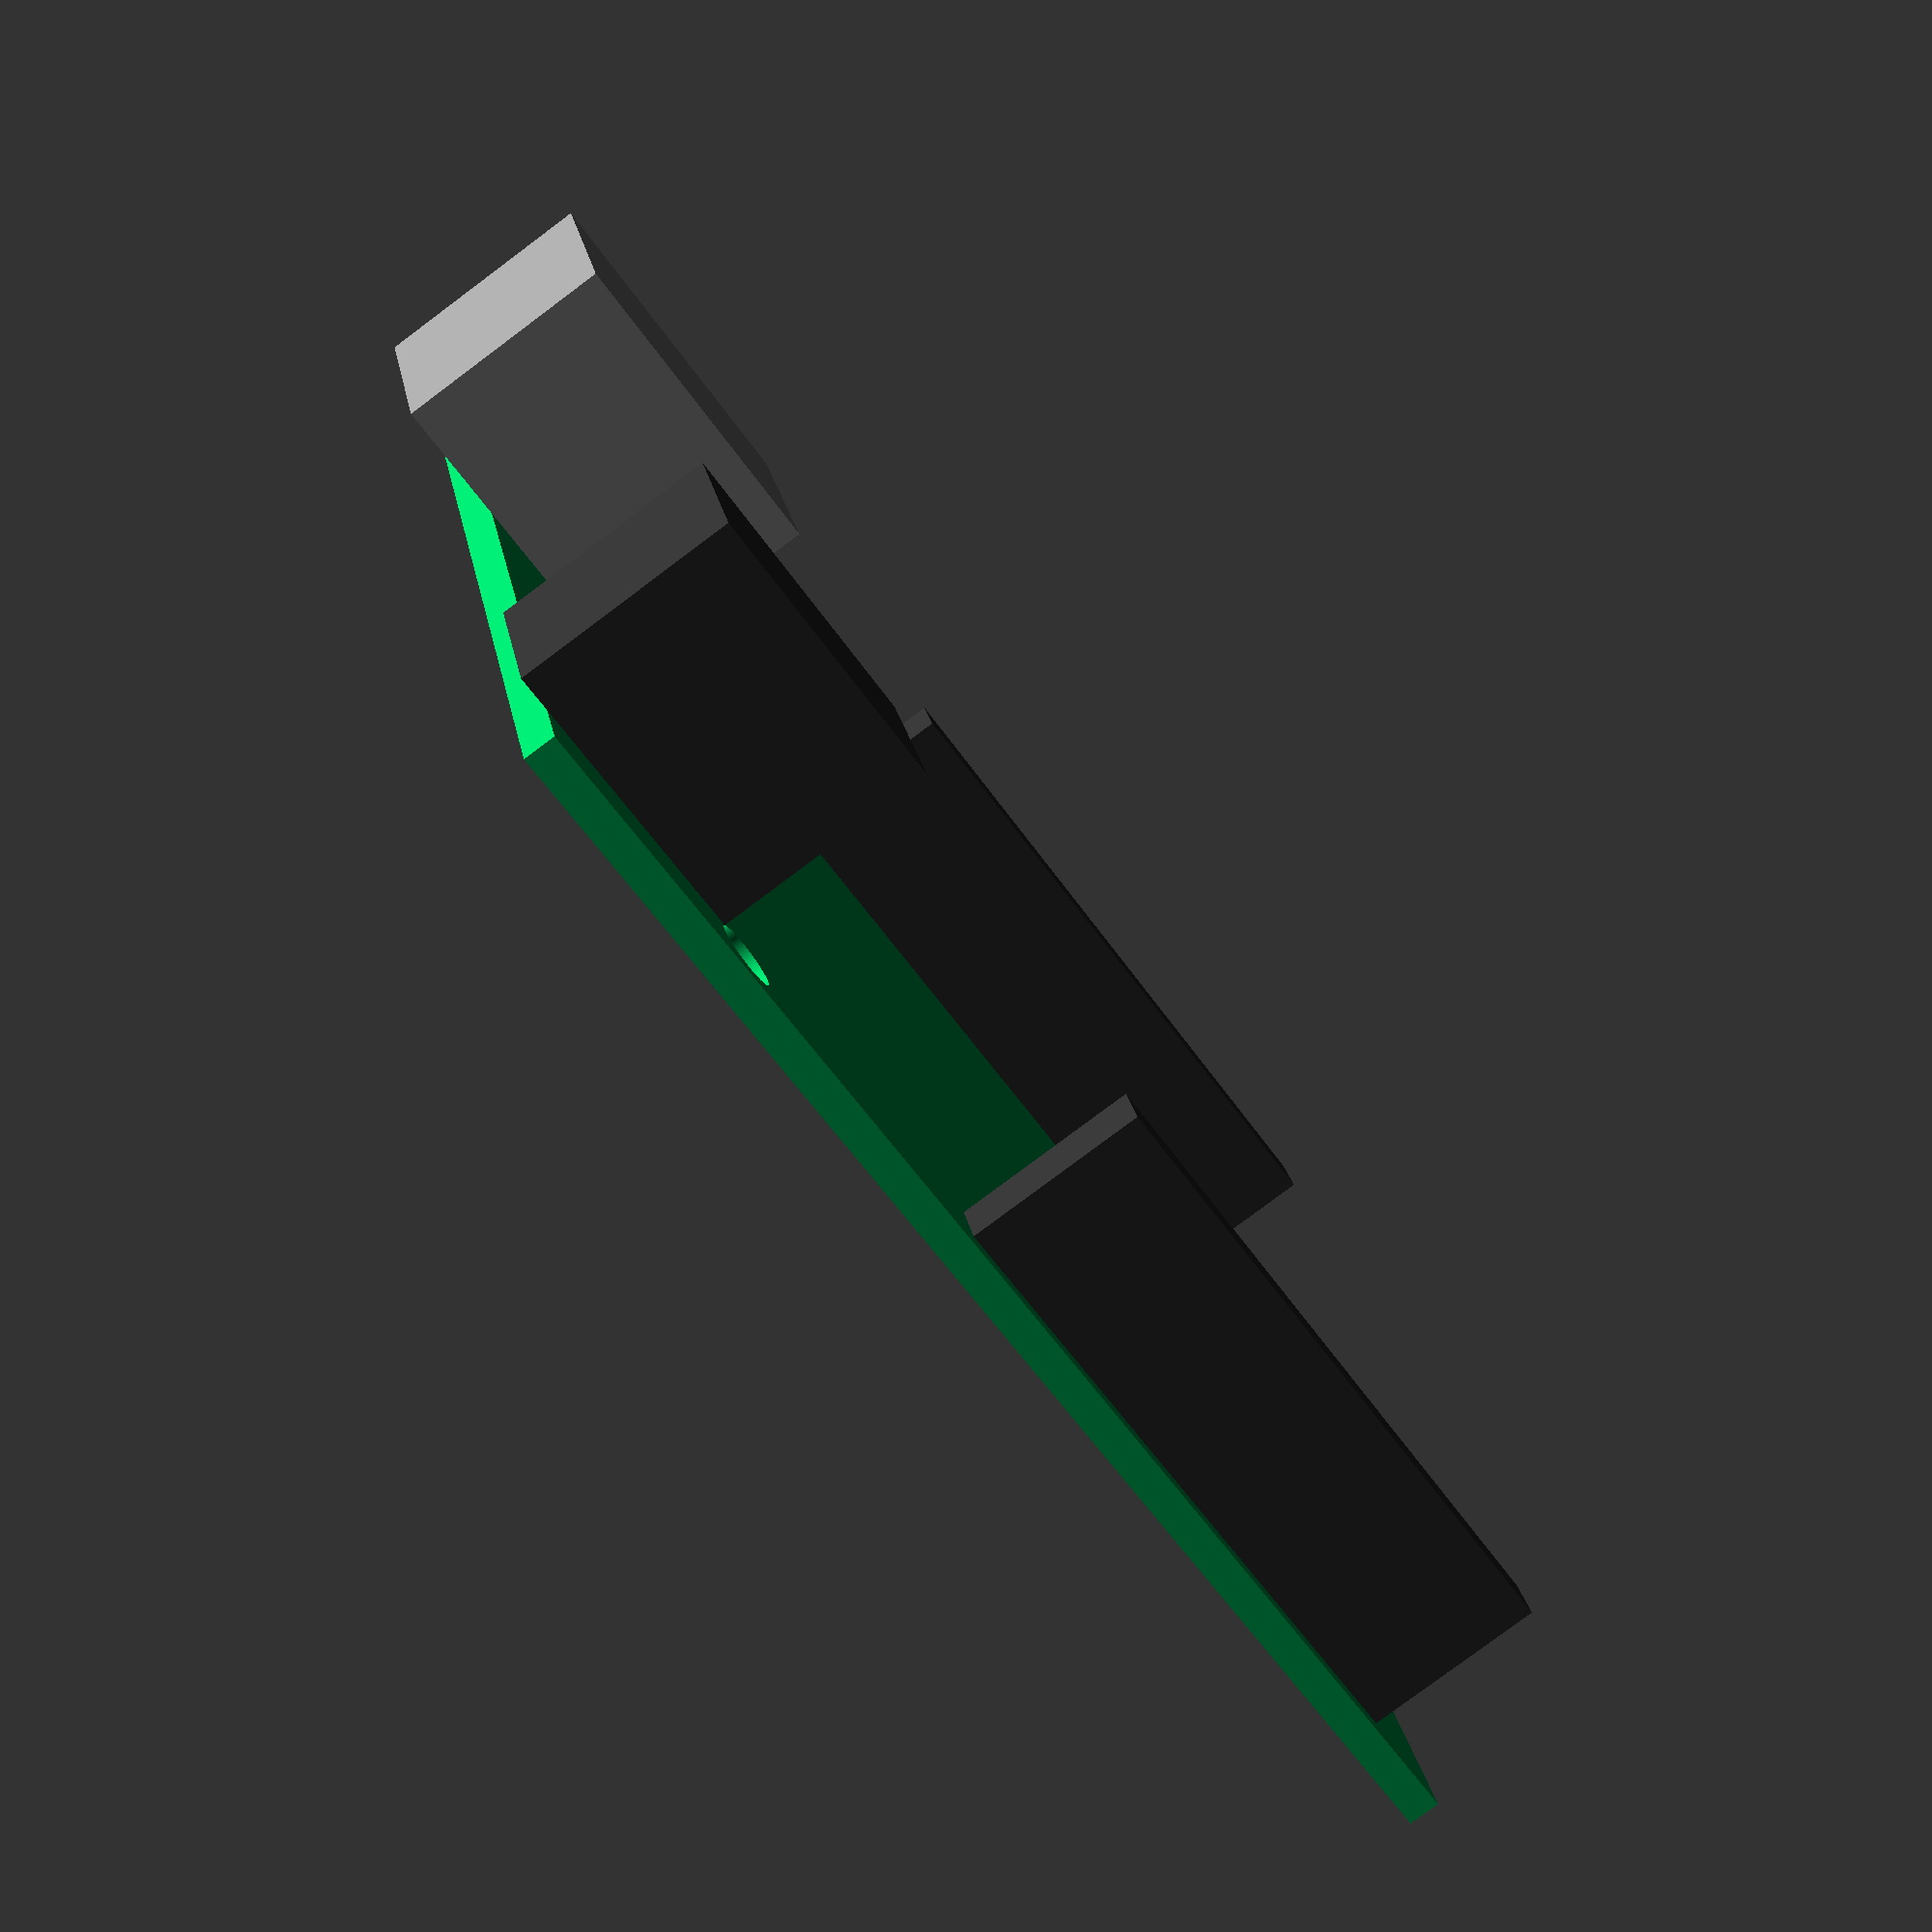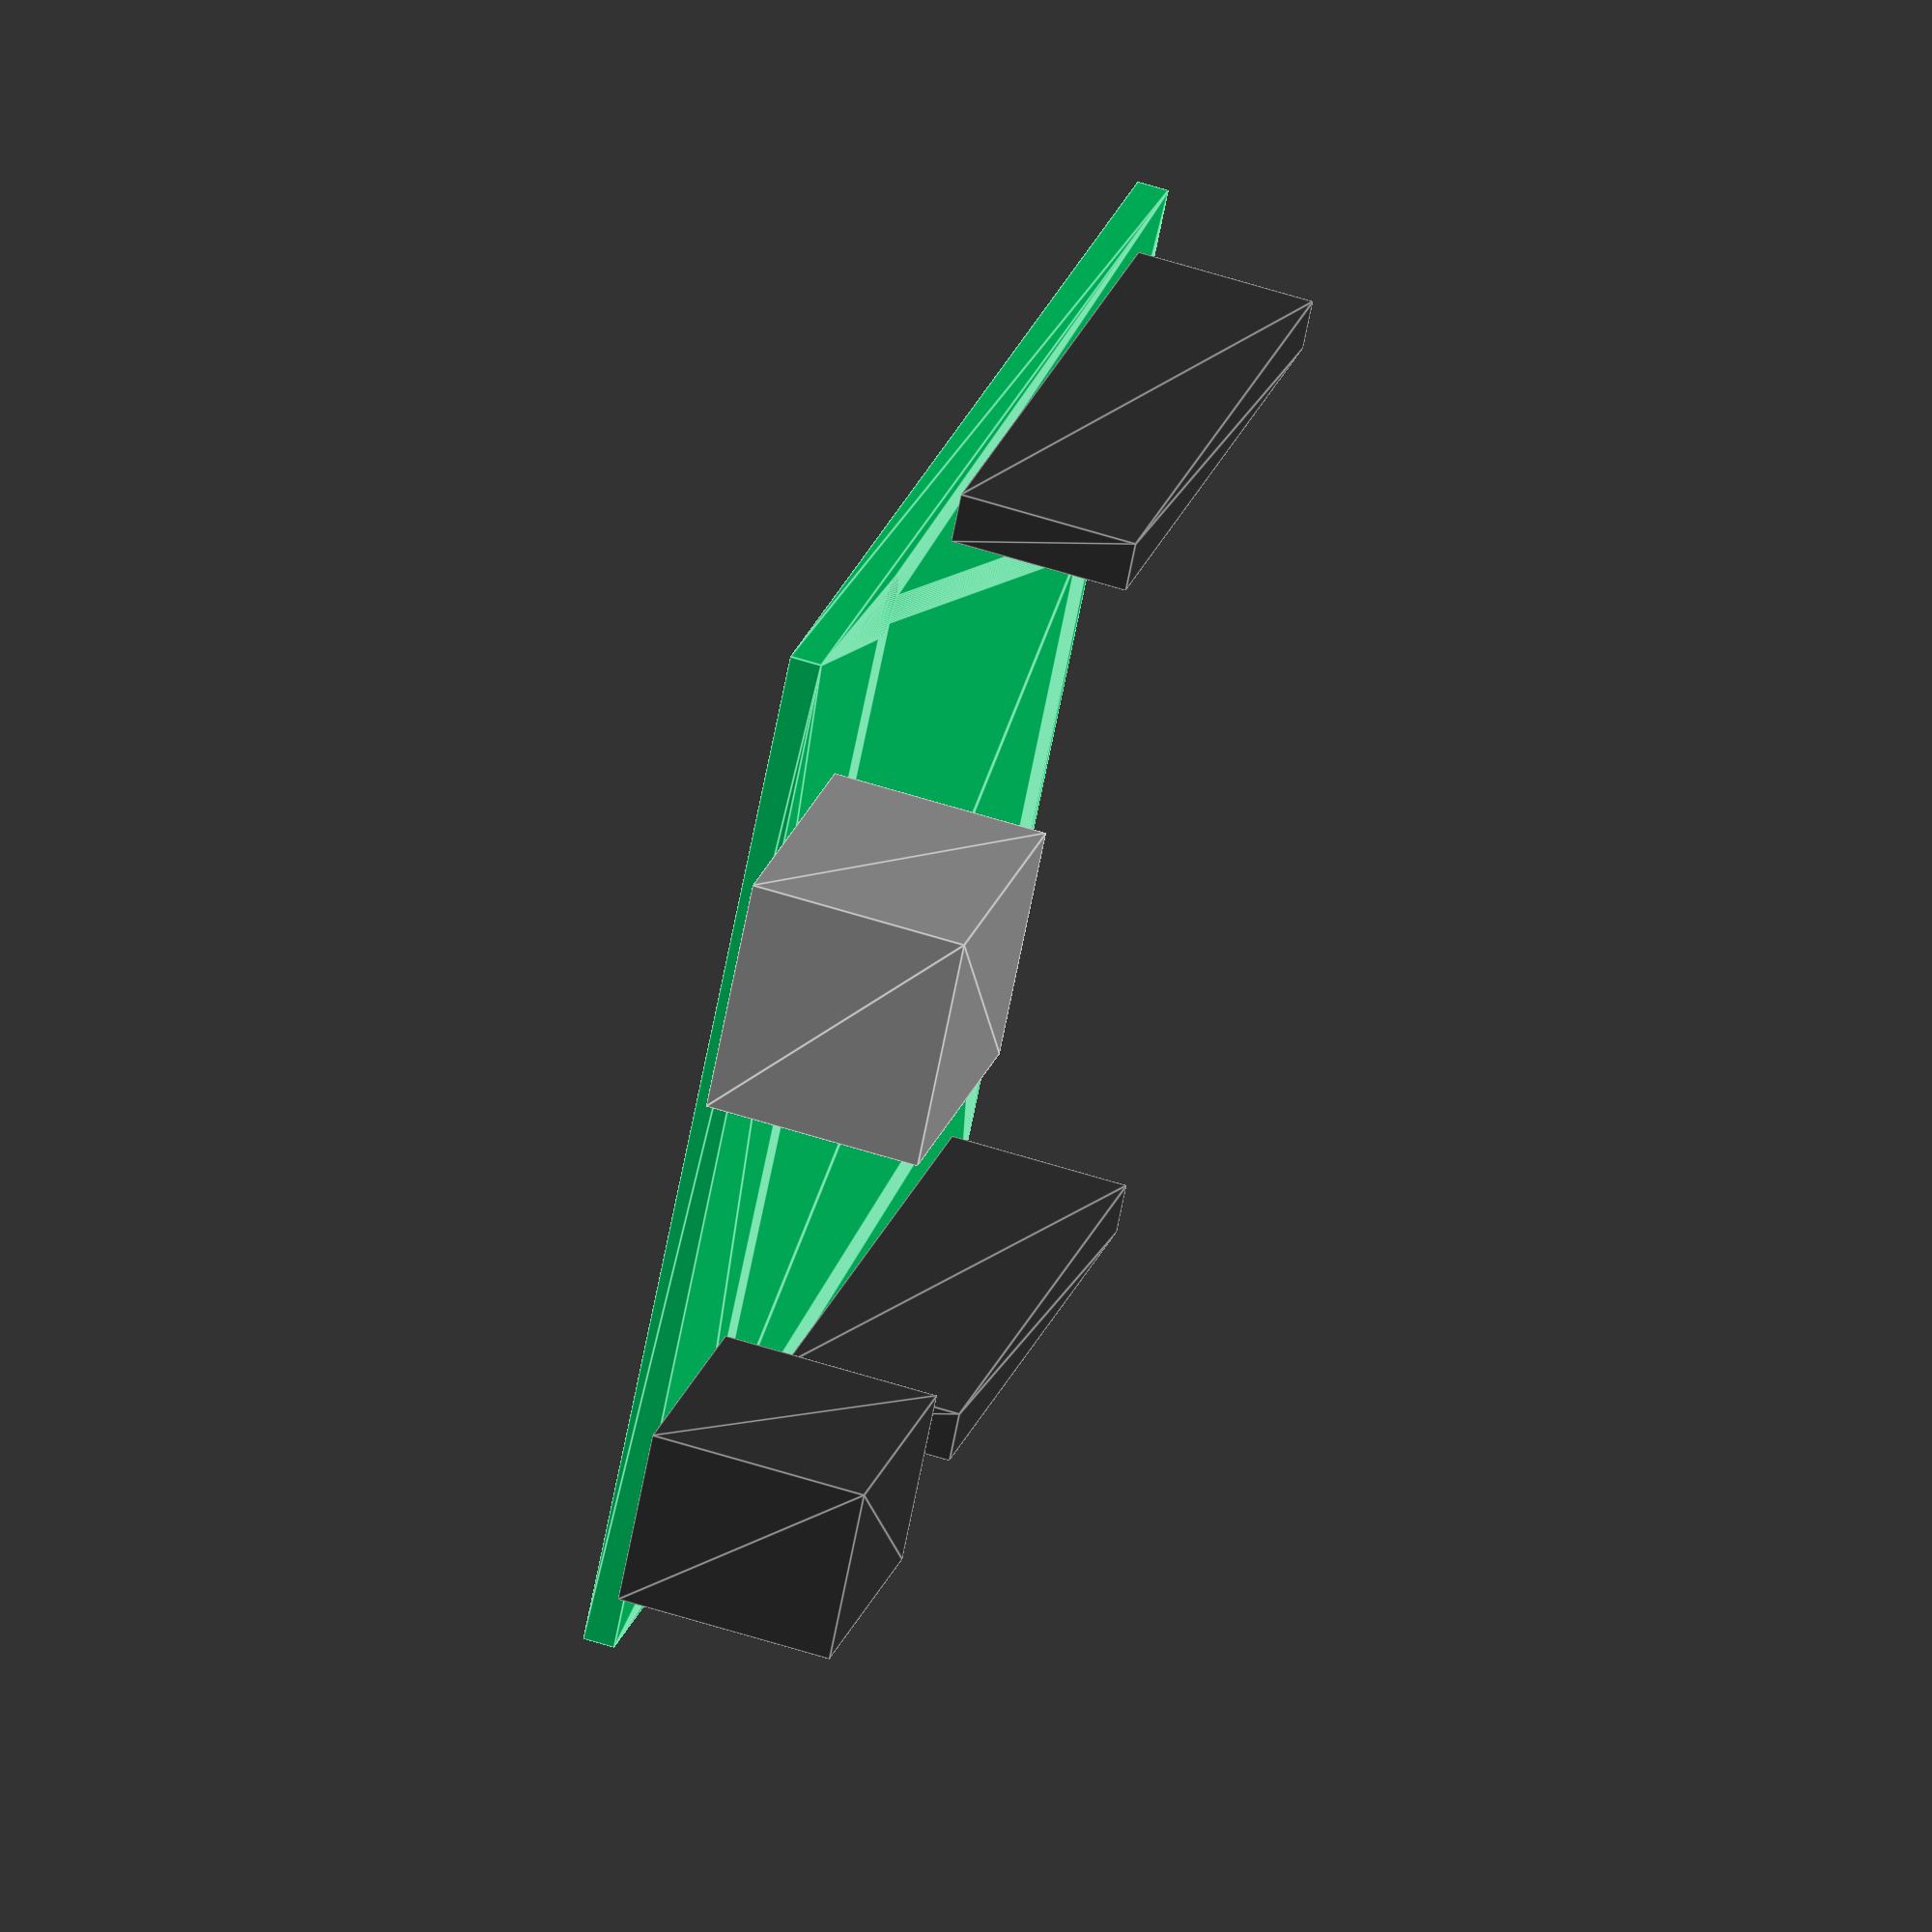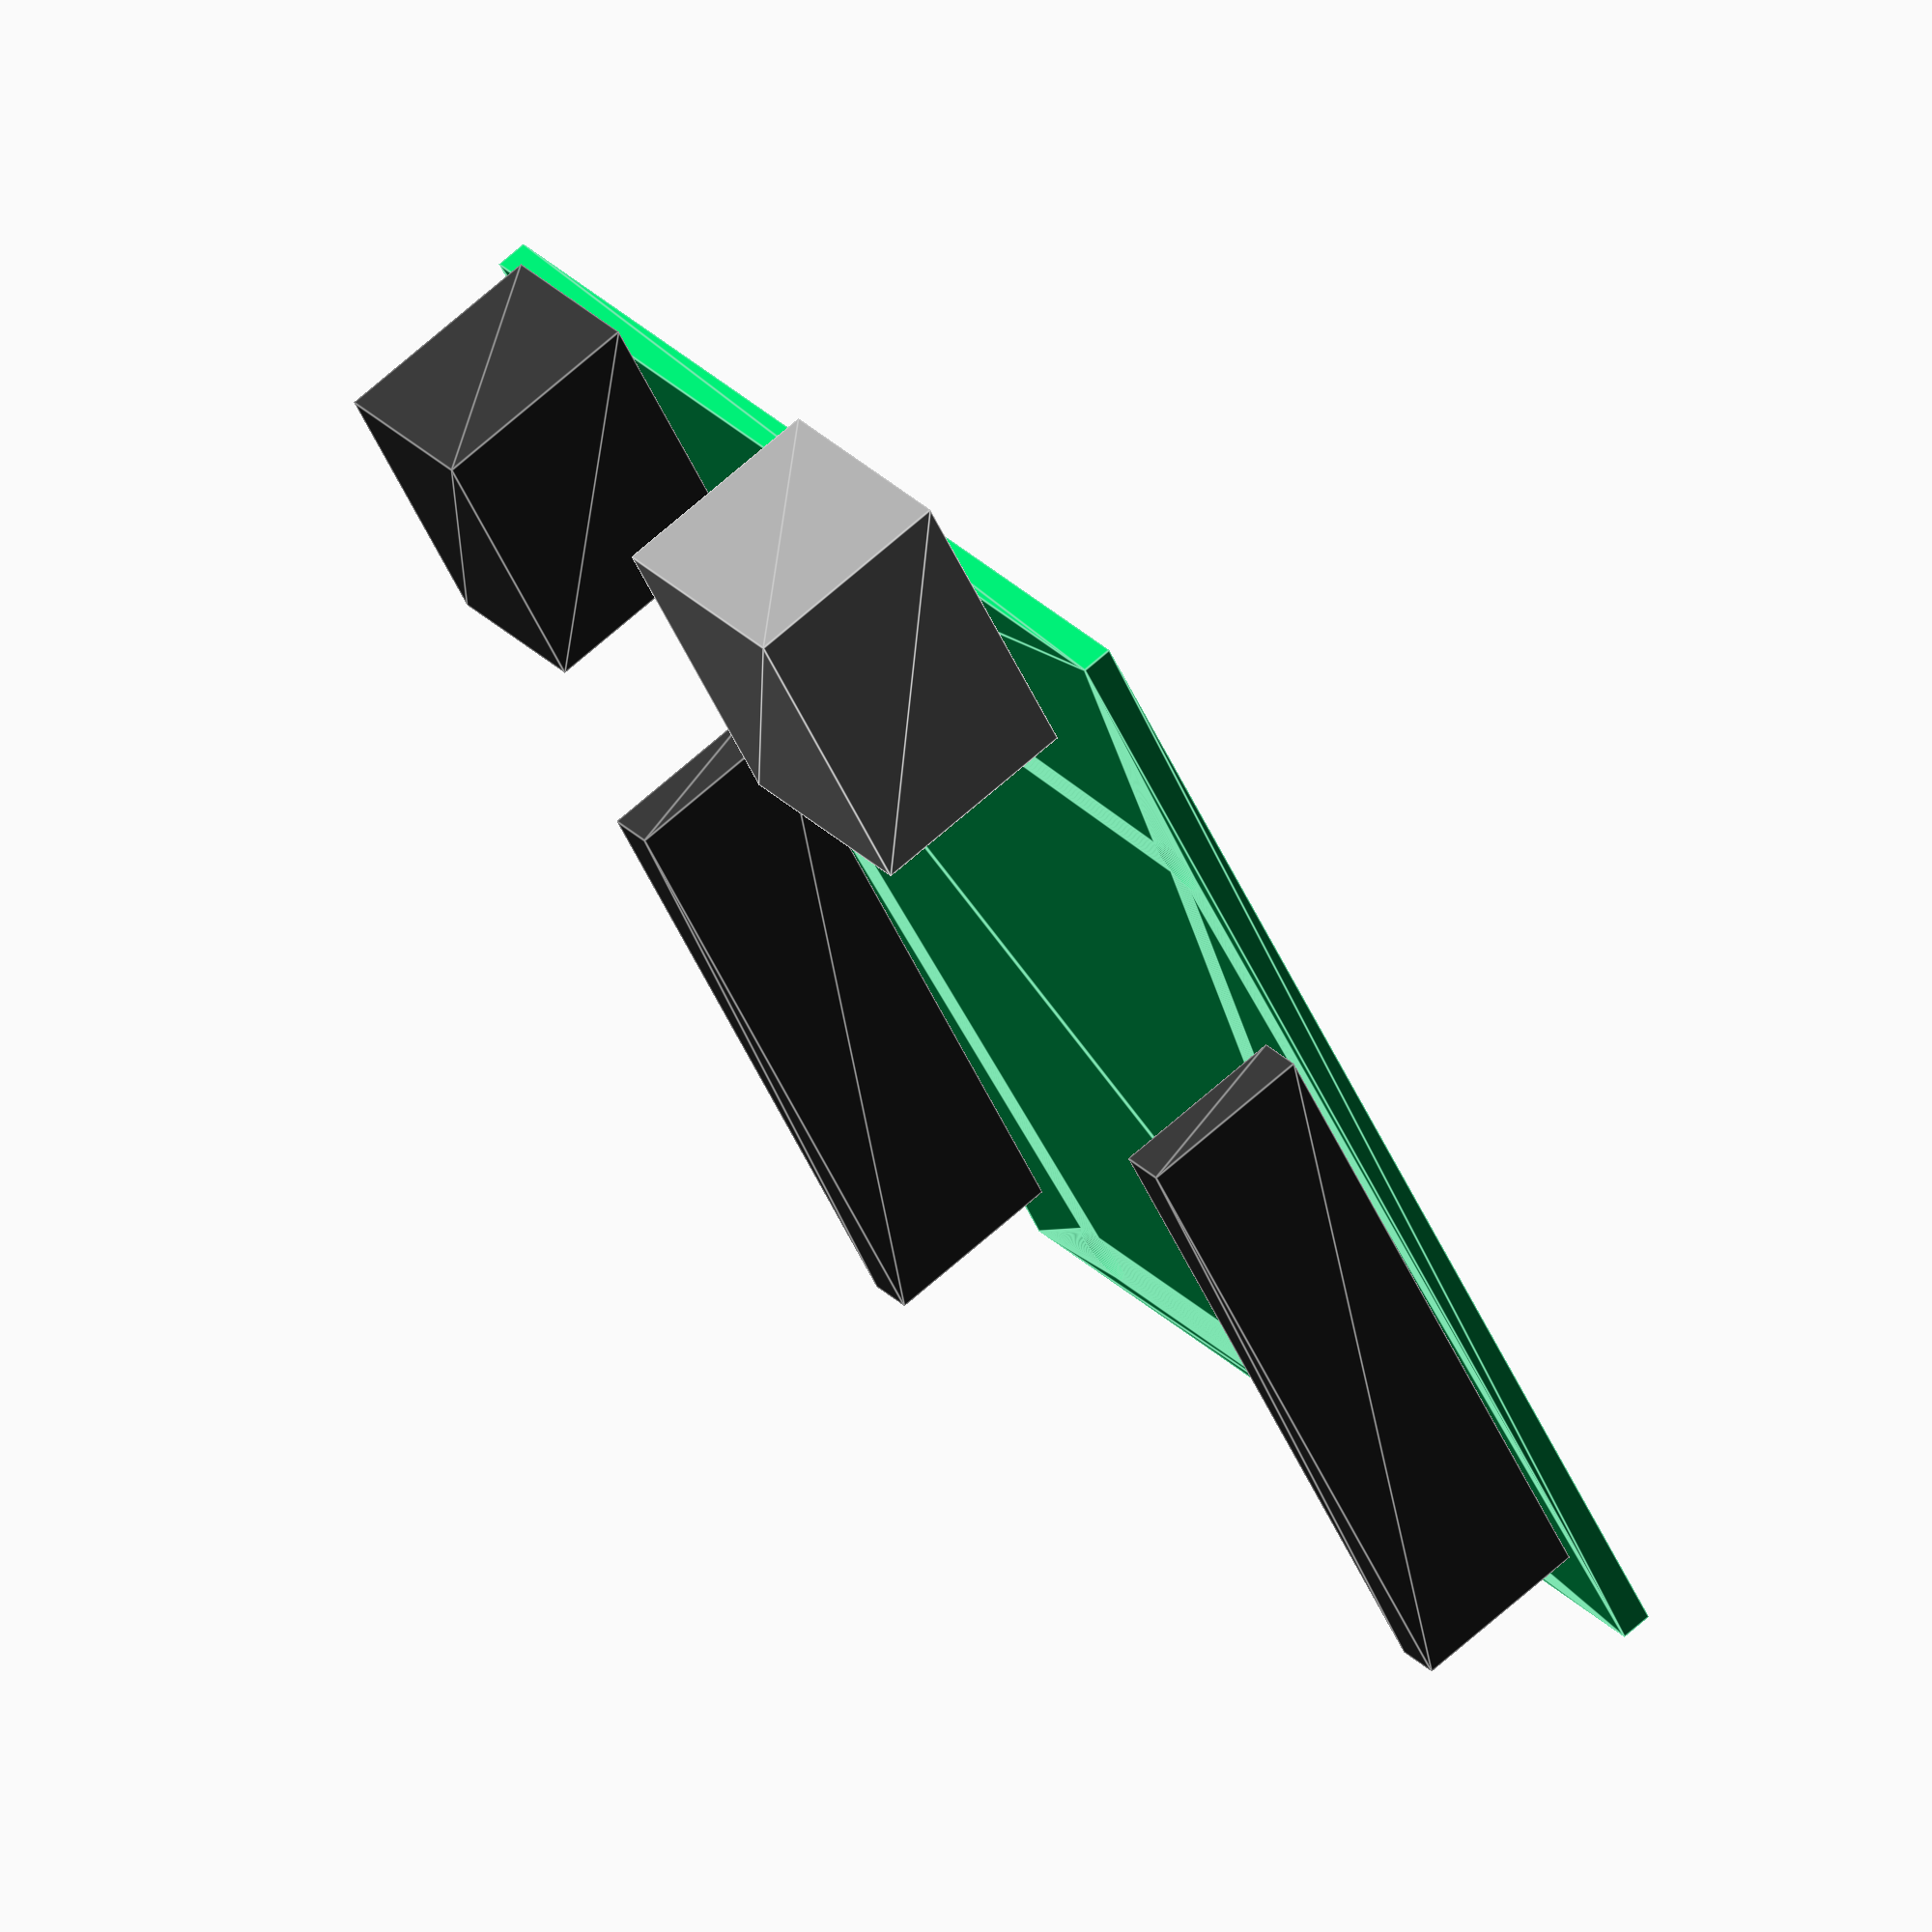
<openscad>
// Board
ard_w = 53.3;
ard_l = 68.6;
ard_hole_d = 3.2;
ard_hole1_x = 14;
ard_hole1_y = 2.5;
ard_hole2_x = 15.3;
ard_hole2_y = 50.7;
ard_hole3_x = 66.1;
ard_hole3_y = 7.6;
ard_hole4_x = 66.1;
ard_hole4_y = 35.5;
ard_board_t = 1.6;

// Headers
row1_y = 2.54;
row1_x1 = 32;
row1_x2 = 62.5;
row2_y = 50.5;
row2_x1 = 30;
row2_x2 = 62.5;
pin_w = 2.54;
pin_h = 9;

// Jacks
jack1_w = 12;
jack1_l = 16.2;
jack1_h = 10.9;
jack1_x = -6.2;
jack1_y = 31.7;
jack2_w = 8.9;
jack2_l = 14.4;
jack2_h = 10.9;
jack2_x = -1.8;
jack2_y = 3.3;

// Case
wall_t = 2.4;
clearance = 1;
radius = 6;
bot_clearance = 2;
inner_height = 14.1;
lip = wall_t/2;

module arduino() {
    // Board
    color([0, 0.8, 0.4])
    linear_extrude(ard_board_t){
        difference() {
            square([ard_l, ard_w]);
            translate([ard_hole1_x, ard_hole1_y, 0])
            circle(d=ard_hole_d, $fn=100);
            translate([ard_hole2_x, ard_hole2_y, 0])
            circle(d=ard_hole_d, $fn=100);
            translate([ard_hole3_x, ard_hole3_y, 0])
            circle(d=ard_hole_d, $fn=100);
            translate([ard_hole4_x, ard_hole4_y, 0])
            circle(d=ard_hole_d, $fn=100);
        }
    }
    // Headers
    color([0.2, 0.2, 0.2])
    translate([row1_x1-pin_w/2, row1_y-pin_w/2, ard_board_t])
    linear_extrude(pin_h) {
        square([row1_x2-row1_x1+pin_w, pin_w]);
    }
    color([0.2, 0.2, 0.2])
    translate([row2_x1-pin_w/2, row2_y-pin_w/2, ard_board_t])
    linear_extrude(pin_h) {
        square([row2_x2-row2_x1+pin_w, pin_w]);
    }
    // Jacks
    color([0.6, 0.6, 0.6])
    translate([jack1_x, jack1_y, ard_board_t])
    linear_extrude(jack1_h) {
        square([jack1_l, jack1_w]);
    }
    color([0.2, 0.2, 0.2])
    translate([jack2_x, jack2_y, ard_board_t])
    linear_extrude(jack2_h) {
        square([jack2_l, jack2_w]);
    }
}

module case_bottom() {
    difference() {
        union(){
            translate([-wall_t-clearance+radius, -wall_t-clearance])
            difference() {
                minkowski() {
                    linear_extrude((inner_height/2+wall_t)/2+bot_clearance) {
                        square([ard_l+2*clearance+2*wall_t-2*radius, ard_w+2*clearance+2*wall_t]);
                    }
                    cylinder(h=(inner_height/2+wall_t)/2, r=radius, $fn=100);
                }
                translate([0, 0, wall_t])
                minkowski() {
                    linear_extrude((inner_height/2+wall_t)/2+bot_clearance) {
                        square([ard_l+2*clearance-2*(radius-wall_t), ard_w+2*clearance+2*wall_t]);
                    }
                    cylinder(h=(inner_height/2+wall_t)/2, r=radius-wall_t, $fn=100);
                }
            }
            translate([ard_hole1_x, ard_hole1_y, wall_t])
            cylinder(bot_clearance+ard_board_t, ard_hole_d/2-clearance/2, ard_hole_d/2-clearance/2, $fn=100);
            translate([ard_hole1_x, ard_hole1_y, wall_t])
            cylinder(bot_clearance, ard_hole_d, ard_hole_d, $fn=100);
            translate([ard_hole2_x, ard_hole2_y, wall_t])
            cylinder(bot_clearance+ard_board_t, ard_hole_d/2-clearance/2, ard_hole_d/2-clearance/2, $fn=100);
            translate([ard_hole2_x, ard_hole2_y, wall_t])
            cylinder(bot_clearance, ard_hole_d, ard_hole_d, $fn=100);
            translate([ard_hole3_x, ard_hole3_y, wall_t])
            cylinder(bot_clearance+ard_board_t, ard_hole_d/2-clearance/2, ard_hole_d/2-clearance/2, $fn=100);
            translate([ard_hole3_x, ard_hole3_y, wall_t])
            cylinder(bot_clearance, ard_hole_d, ard_hole_d, $fn=100);
            translate([ard_hole4_x, ard_hole4_y, wall_t])
            cylinder(bot_clearance+ard_board_t, ard_hole_d/2-clearance/2, ard_hole_d/2-clearance/2, $fn=100);
            translate([ard_hole4_x, ard_hole4_y, wall_t])
            cylinder(bot_clearance, ard_hole_d, ard_hole_d, $fn=100);
        }
        translate([0, jack1_y-clearance, wall_t+bot_clearance+ard_board_t-clearance])
        rotate([0, -90, 0])
        linear_extrude(wall_t*2) {
            square([jack1_h+2*clearance, jack1_w+2*clearance]);
        }
        translate([0, jack2_y-clearance, wall_t+bot_clearance+ard_board_t-clearance])
        rotate([0, -90, 0])
        linear_extrude(wall_t*2) {
            square([jack2_h+2*clearance, jack2_w+2*clearance]);
        }
    }
    translate([0, 0, wall_t+bot_clearance])
    arduino();
}

arduino();
</openscad>
<views>
elev=261.0 azim=163.4 roll=233.3 proj=p view=solid
elev=300.6 azim=37.5 roll=288.2 proj=o view=edges
elev=290.1 azim=54.4 roll=48.6 proj=o view=edges
</views>
